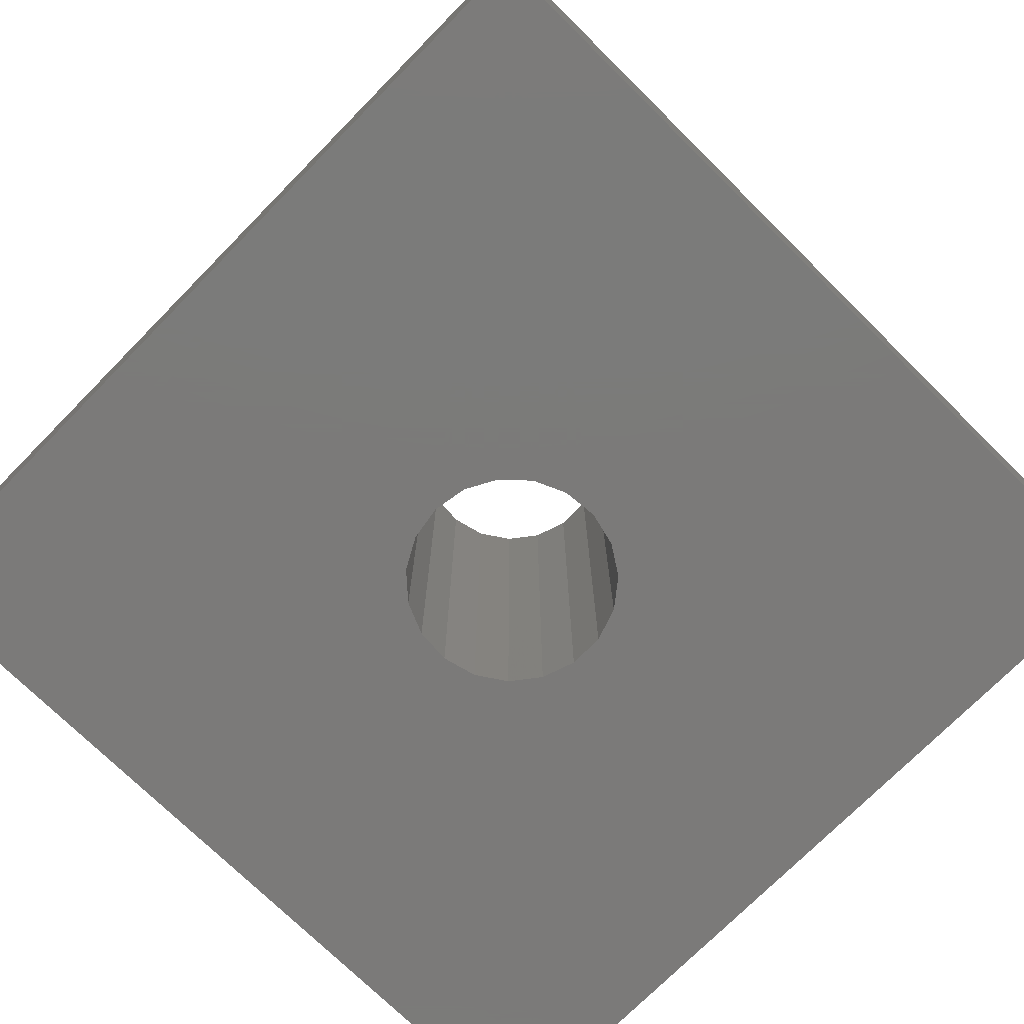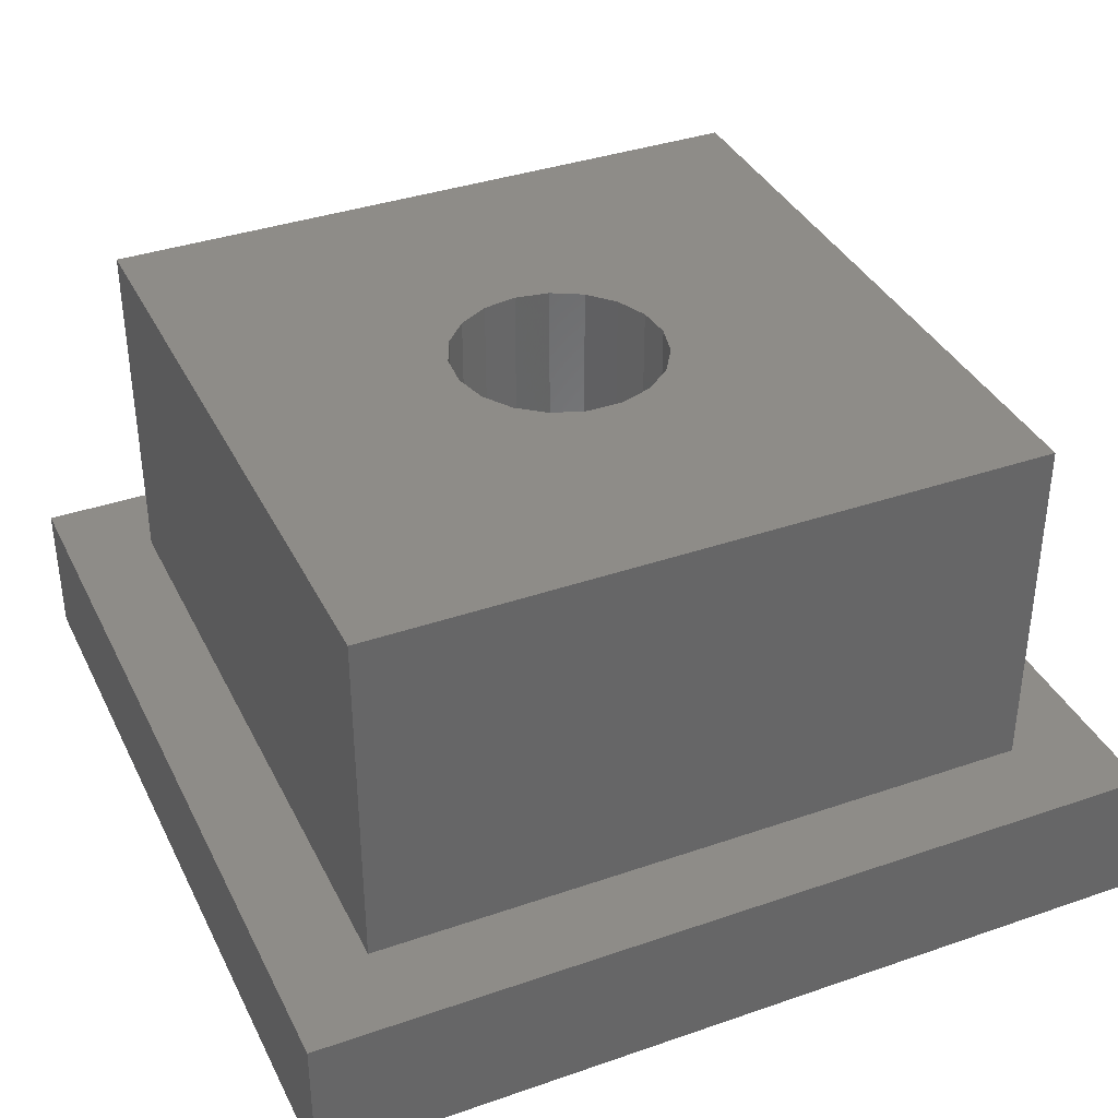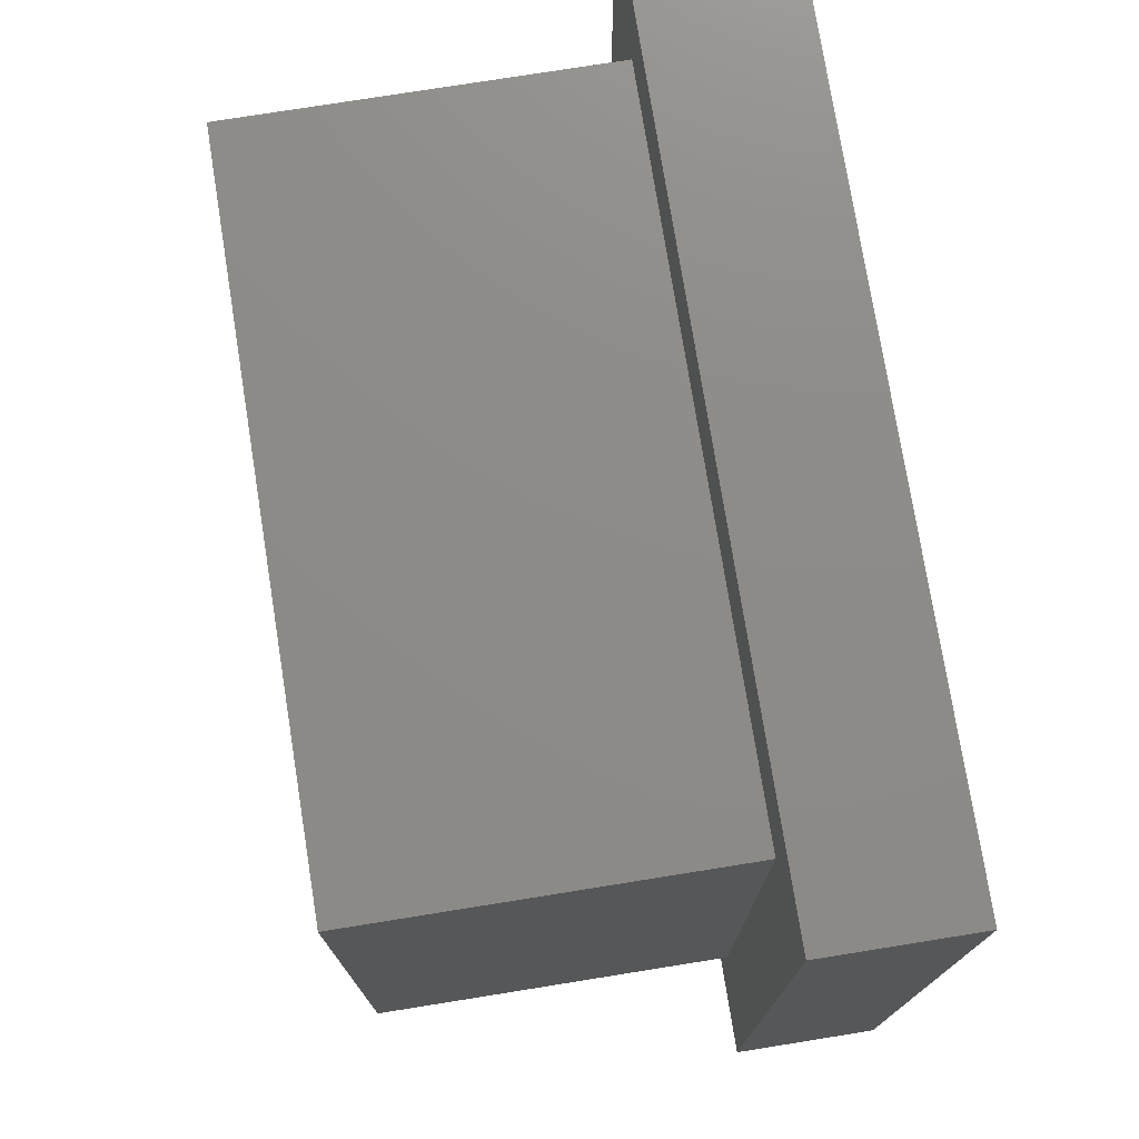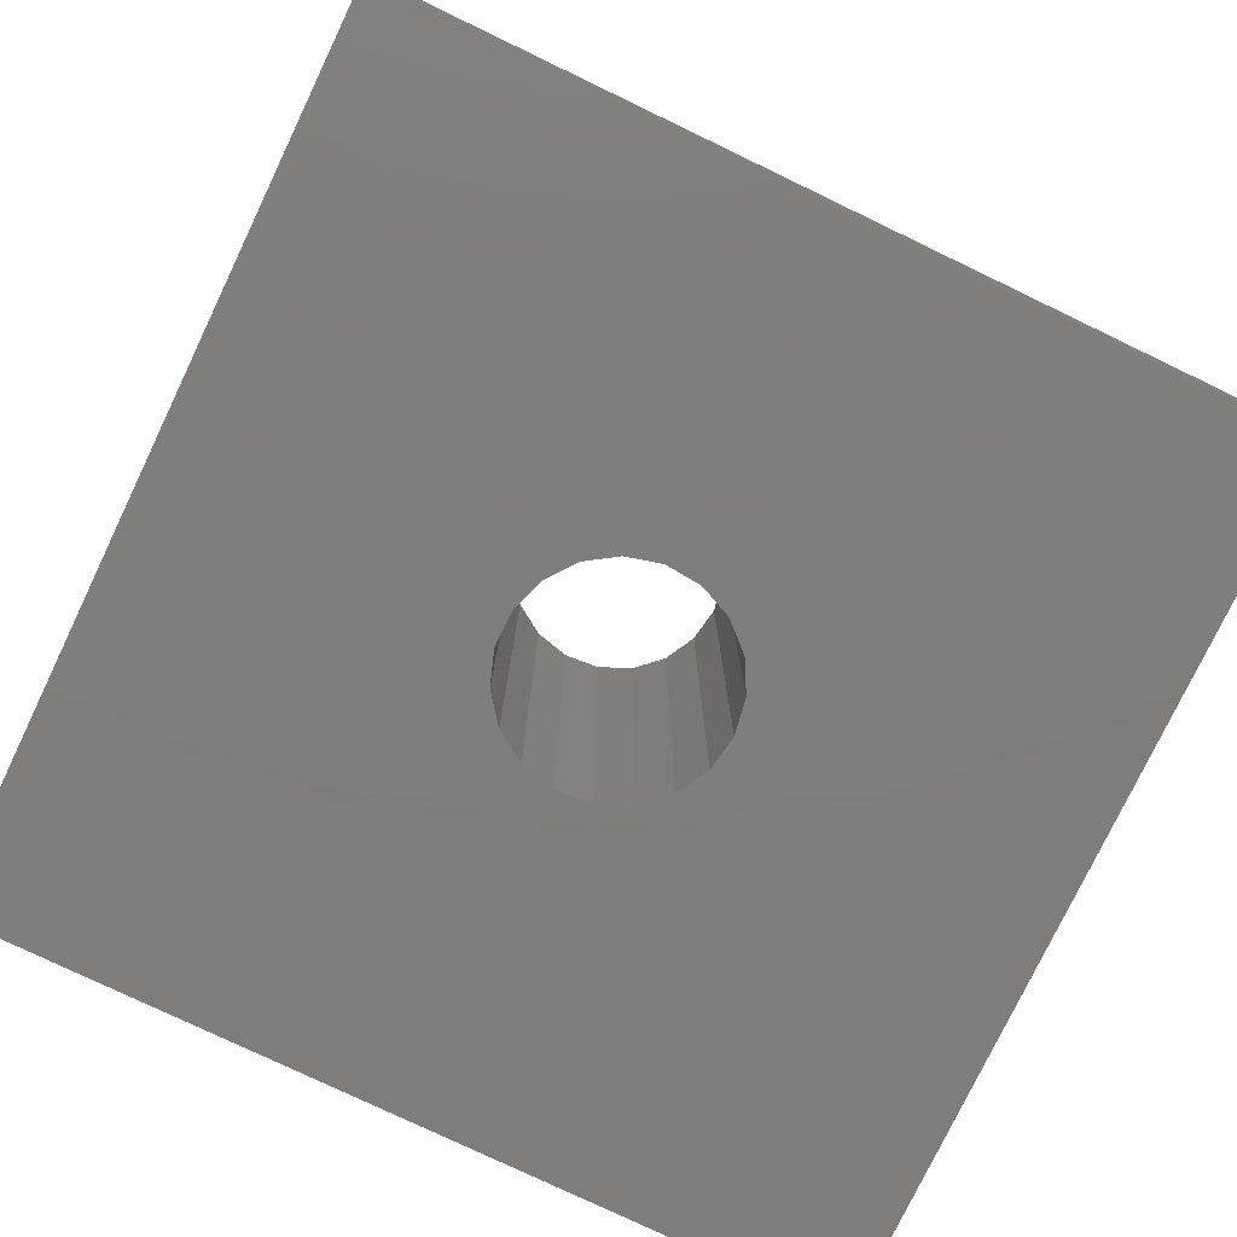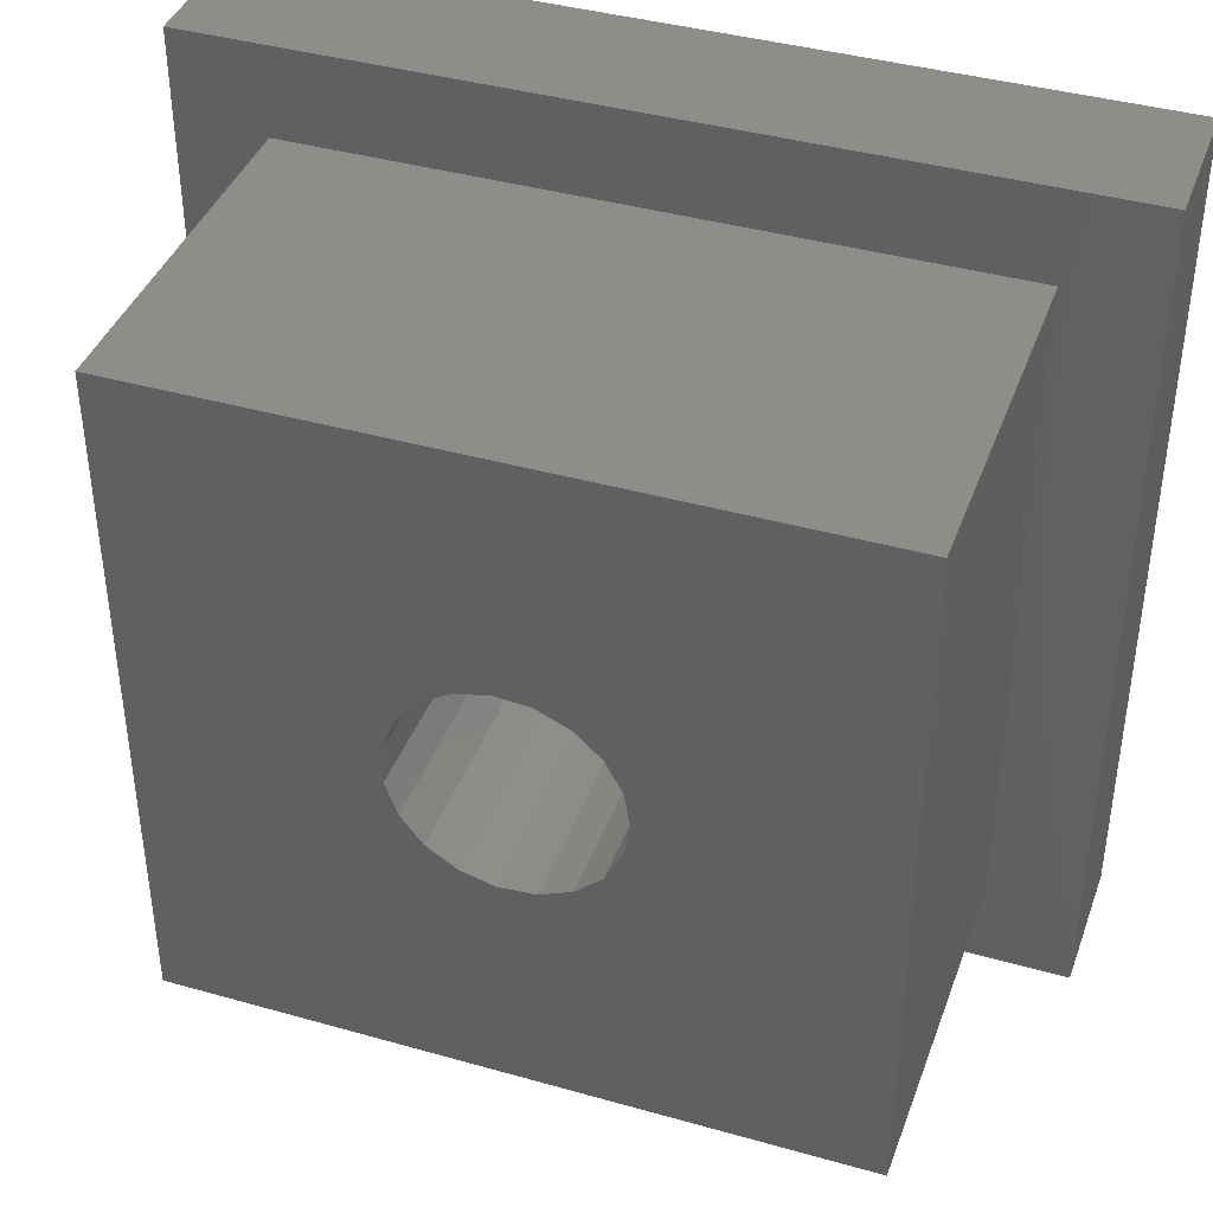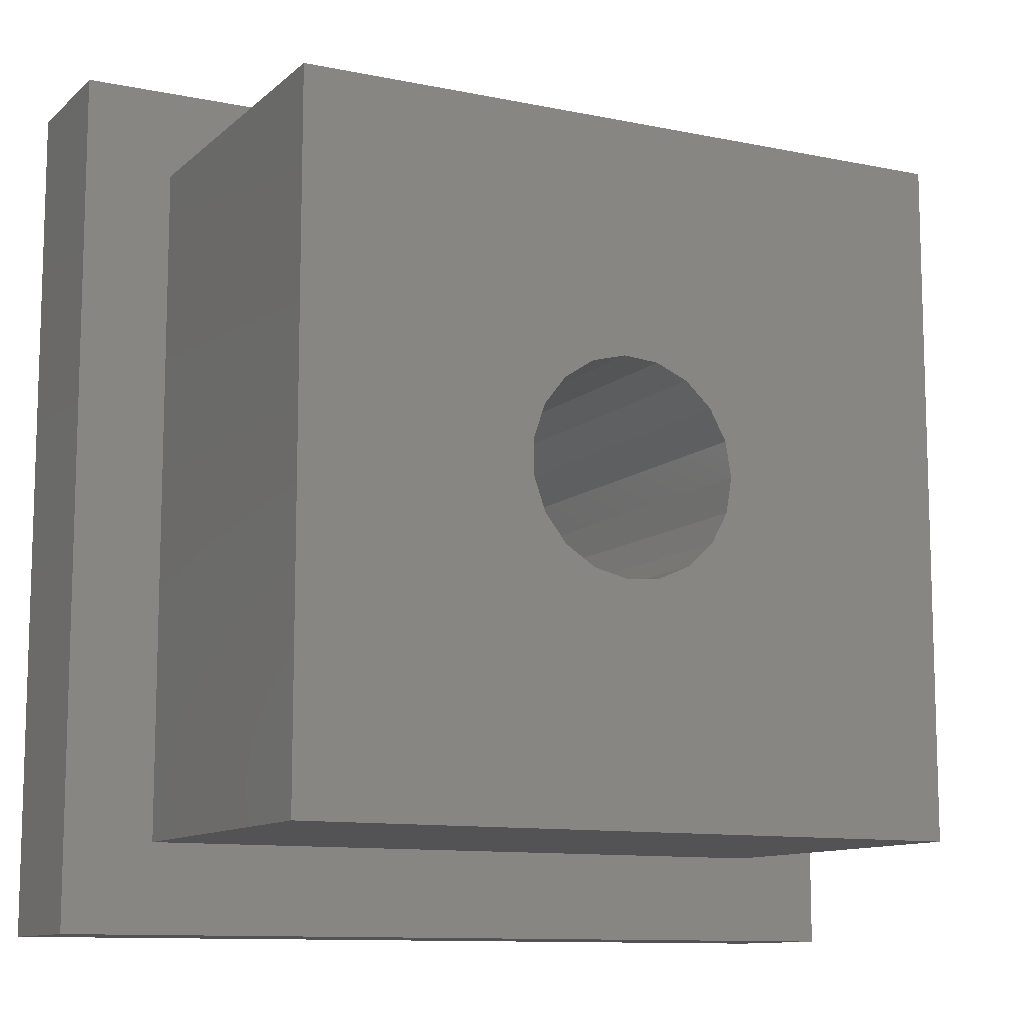
<metadata>
{"format":"stl","ext":"stl","renderer":"f3d","projection":"perspective","resolution":1024,"background":"white","views":[{"elev":-73.8,"azim":135.4,"up":"+Z"},{"elev":37.1,"azim":-114.0,"up":"+Z"},{"elev":75.6,"azim":80.9,"up":"+Y"},{"elev":-77.7,"azim":-25.6,"up":"+Z"},{"elev":40.3,"azim":19.2,"up":"+Y"},{"elev":-10.9,"azim":-27.2,"up":"+Y"}]}
</metadata>
<code>
# stl→obj: 58 verts, 116 faces
v 6 -13.5 1.75
v 4.75 -14.75 1.75
v 6 -25.5 1.75
v -4.75 -14.75 1.75
v -6 -13.5 1.75
v -4.75 -24.25 1.75
v 4.75 -24.25 1.75
v -6 -25.5 1.75
v -4.75 -14.75 6.75
v -4.75 -24.25 6.75
v 4.75 -14.75 6.75
v 1.5 -19.5 6.75
v 4.75 -24.25 6.75
v 1.446 -19.18 6.75
v 1.419 -19.01 6.75
v 1.184 -18.58 6.75
v 0.8204 -18.24 6.75
v 0.3682 -18.05 6.75
v -0.1239 -18.01 6.75
v -1.48 -19.25 6.75
v -1.48 -19.75 6.75
v -1.319 -18.79 6.75
v -1.016 -18.4 6.75
v -0.6025 -18.13 6.75
v 1.446 -19.82 6.75
v 1.419 -19.99 6.75
v 1.184 -20.42 6.75
v 0.8204 -20.76 6.75
v 0.3682 -20.95 6.75
v -0.1239 -20.99 6.75
v -0.6025 -20.87 6.75
v -1.016 -20.6 6.75
v -1.319 -20.21 6.75
v 6 -25.5 -0.25
v 1.5 -19.5 -0.25
v 6 -13.5 -0.25
v 1.484 -19.6 -0.25
v 1.419 -19.99 -0.25
v 1.184 -20.42 -0.25
v 0.8204 -20.76 -0.25
v 0.3682 -20.95 -0.25
v -0.1239 -20.99 -0.25
v -6 -25.5 -0.25
v -0.6025 -20.87 -0.25
v -1.48 -19.75 -0.25
v -1.48 -19.25 -0.25
v -1.319 -20.21 -0.25
v -1.016 -20.6 -0.25
v 1.484 -19.4 -0.25
v 1.419 -19.01 -0.25
v 1.184 -18.58 -0.25
v 0.8204 -18.24 -0.25
v 0.3682 -18.05 -0.25
v -0.1239 -18.01 -0.25
v -6 -13.5 -0.25
v -0.6025 -18.13 -0.25
v -1.016 -18.4 -0.25
v -1.319 -18.79 -0.25
f 1 2 3
f 1 4 2
f 4 5 6
f 5 4 1
f 7 3 2
f 6 3 7
f 6 8 3
f 8 6 5
f 6 9 4
f 9 6 10
f 11 12 13
f 11 14 12
f 11 15 14
f 11 16 15
f 11 17 16
f 11 18 17
f 11 19 18
f 9 19 11
f 20 9 21
f 22 9 20
f 23 9 22
f 24 9 23
f 19 9 24
f 25 13 12
f 26 13 25
f 27 13 26
f 28 13 27
f 29 13 28
f 30 13 29
f 10 30 31
f 10 21 9
f 30 10 13
f 32 10 31
f 33 10 32
f 21 10 33
f 13 2 11
f 2 13 7
f 6 13 10
f 13 6 7
f 2 9 11
f 9 2 4
f 34 35 36
f 34 37 35
f 34 38 37
f 34 39 38
f 34 40 39
f 34 41 40
f 34 42 41
f 43 42 34
f 42 43 44
f 45 43 46
f 47 43 45
f 48 43 47
f 44 43 48
f 49 36 35
f 50 36 49
f 51 36 50
f 52 36 51
f 53 36 52
f 54 36 53
f 55 54 56
f 55 56 57
f 55 46 43
f 54 55 36
f 58 55 57
f 46 55 58
f 43 5 55
f 5 43 8
f 3 36 1
f 36 3 34
f 43 3 8
f 3 43 34
f 36 5 1
f 5 36 55
f 50 14 15
f 14 50 49
f 12 49 35
f 49 12 14
f 21 46 20
f 46 21 45
f 32 47 33
f 47 32 48
f 50 16 51
f 16 50 15
f 53 17 18
f 17 53 52
f 56 19 24
f 19 56 54
f 39 28 27
f 28 39 40
f 52 16 17
f 16 52 51
f 54 18 19
f 18 54 53
f 20 58 22
f 58 20 46
f 57 24 23
f 24 57 56
f 22 57 23
f 57 22 58
f 33 45 21
f 45 33 47
f 42 31 30
f 31 42 44
f 37 12 35
f 12 37 25
f 41 30 29
f 30 41 42
f 44 32 31
f 32 44 48
f 40 29 28
f 29 40 41
f 39 26 38
f 26 39 27
f 38 25 37
f 25 38 26

</code>
